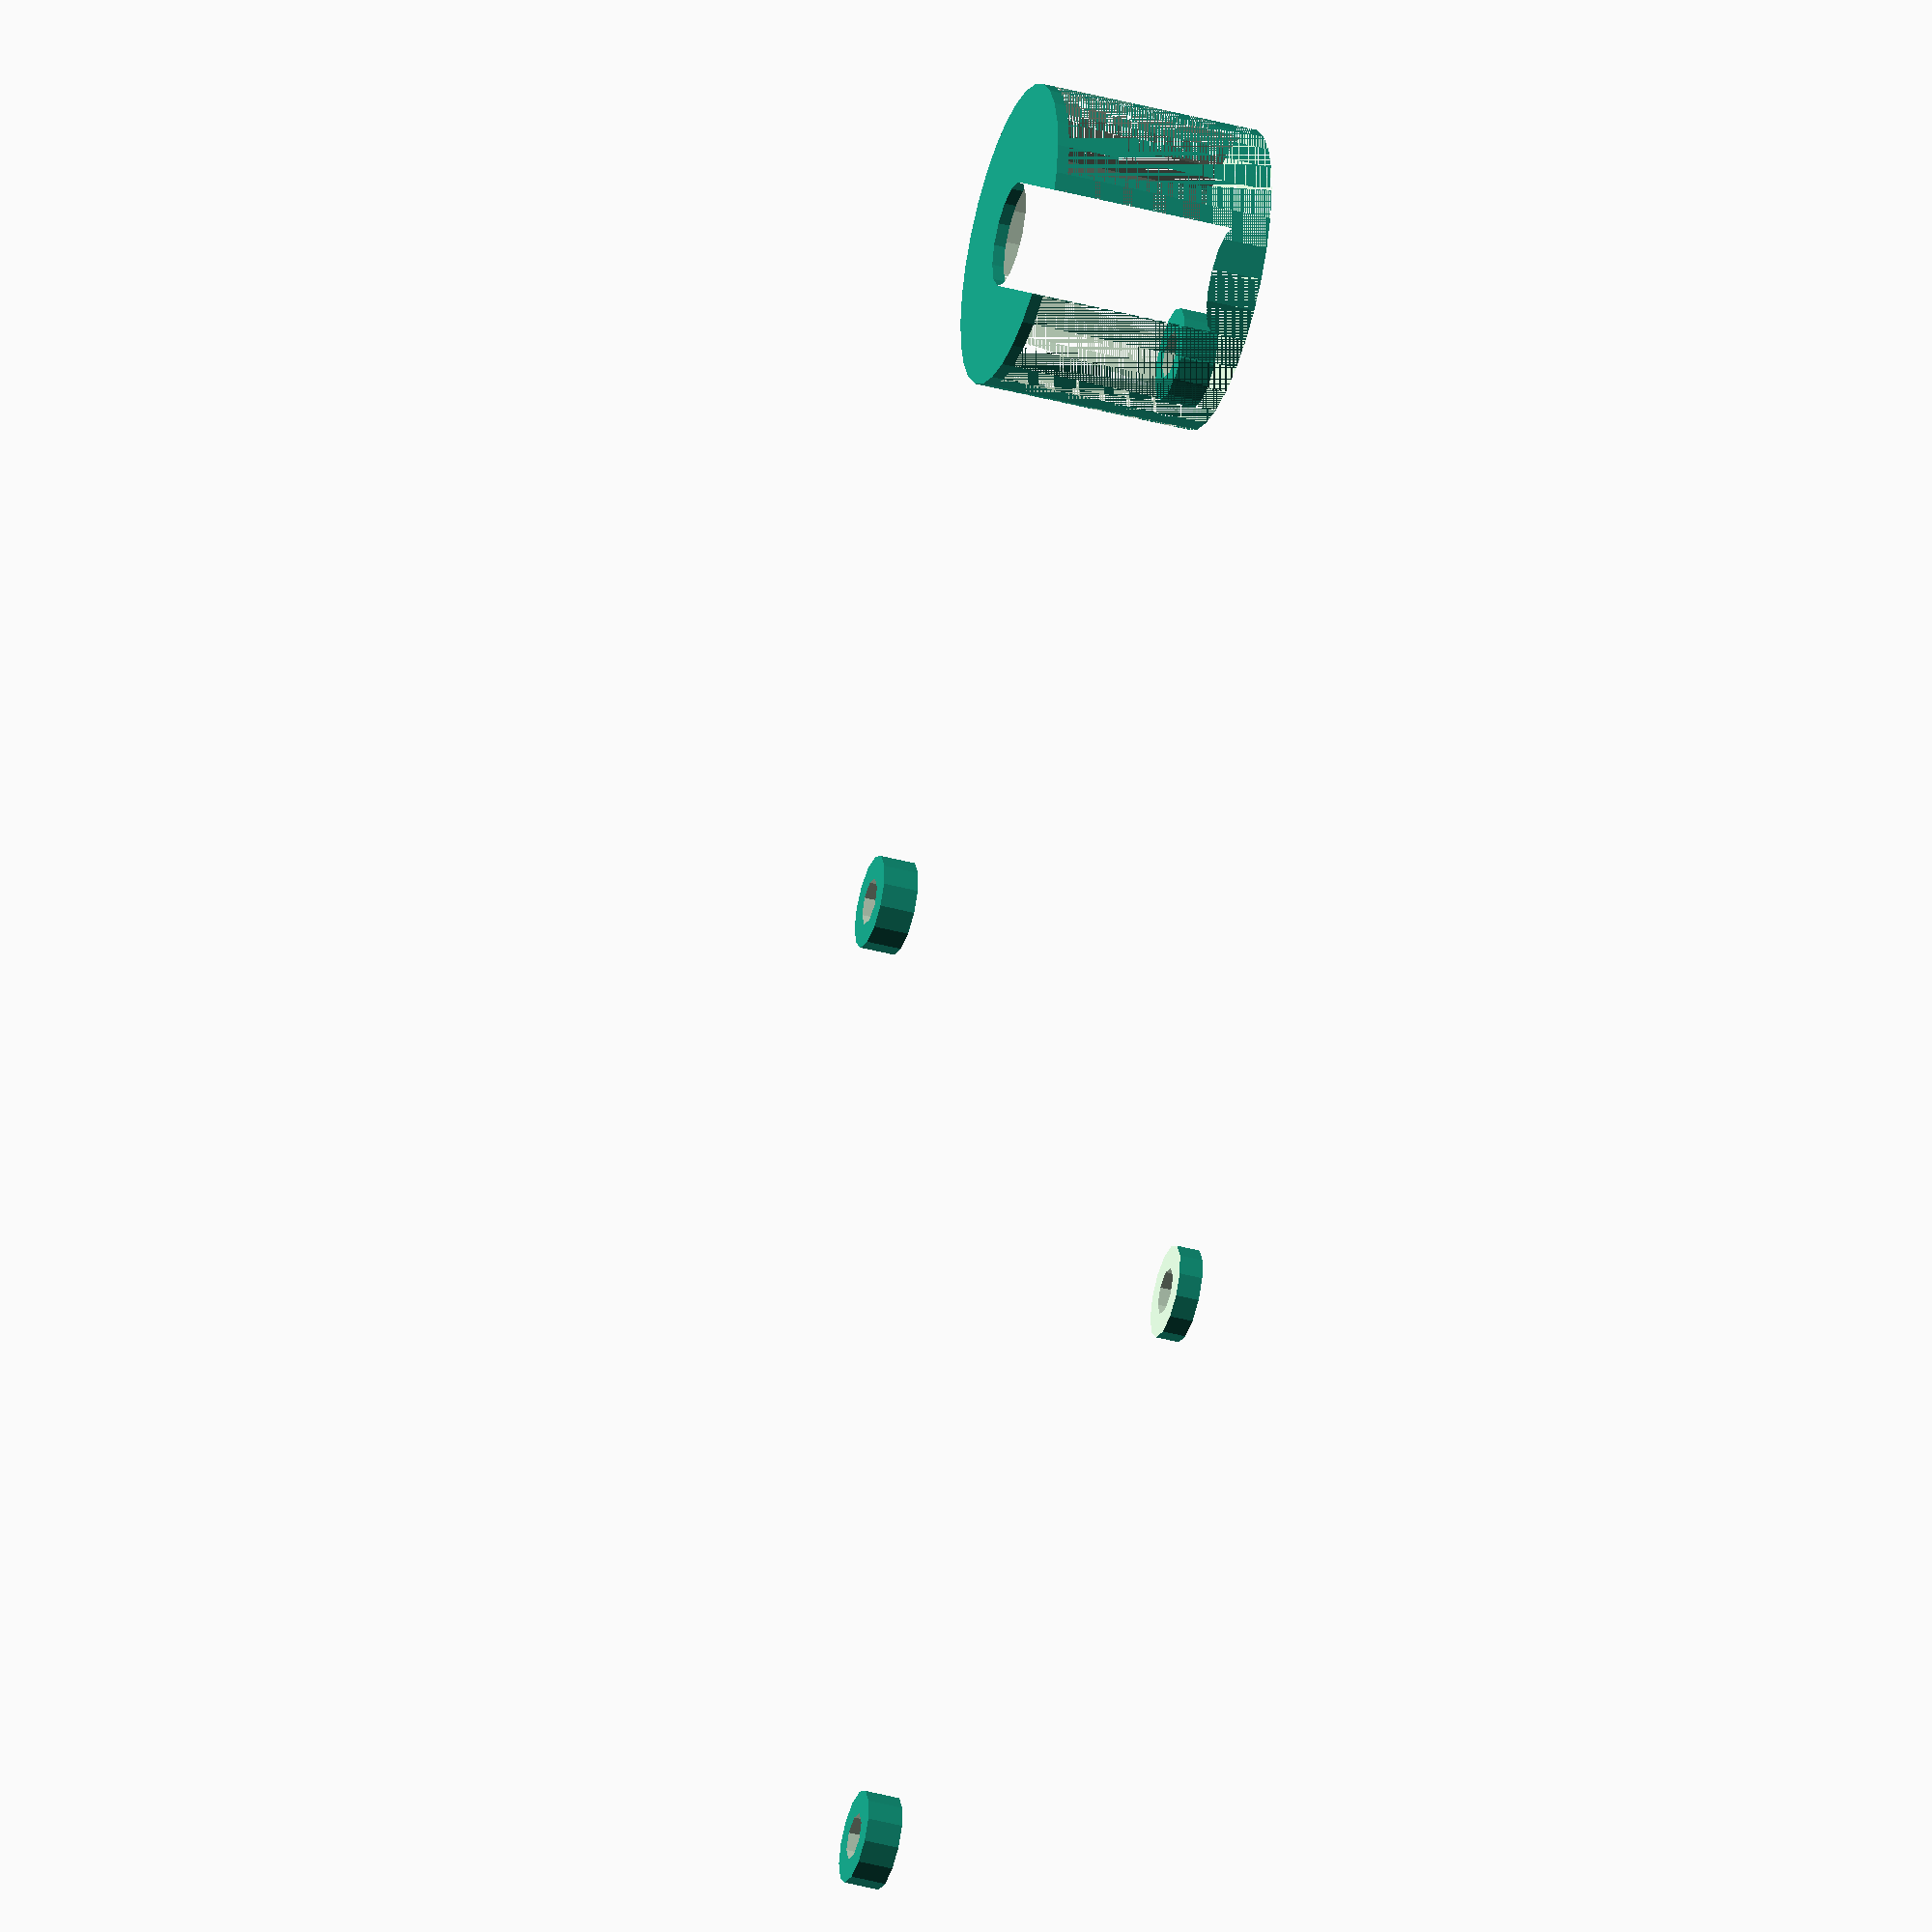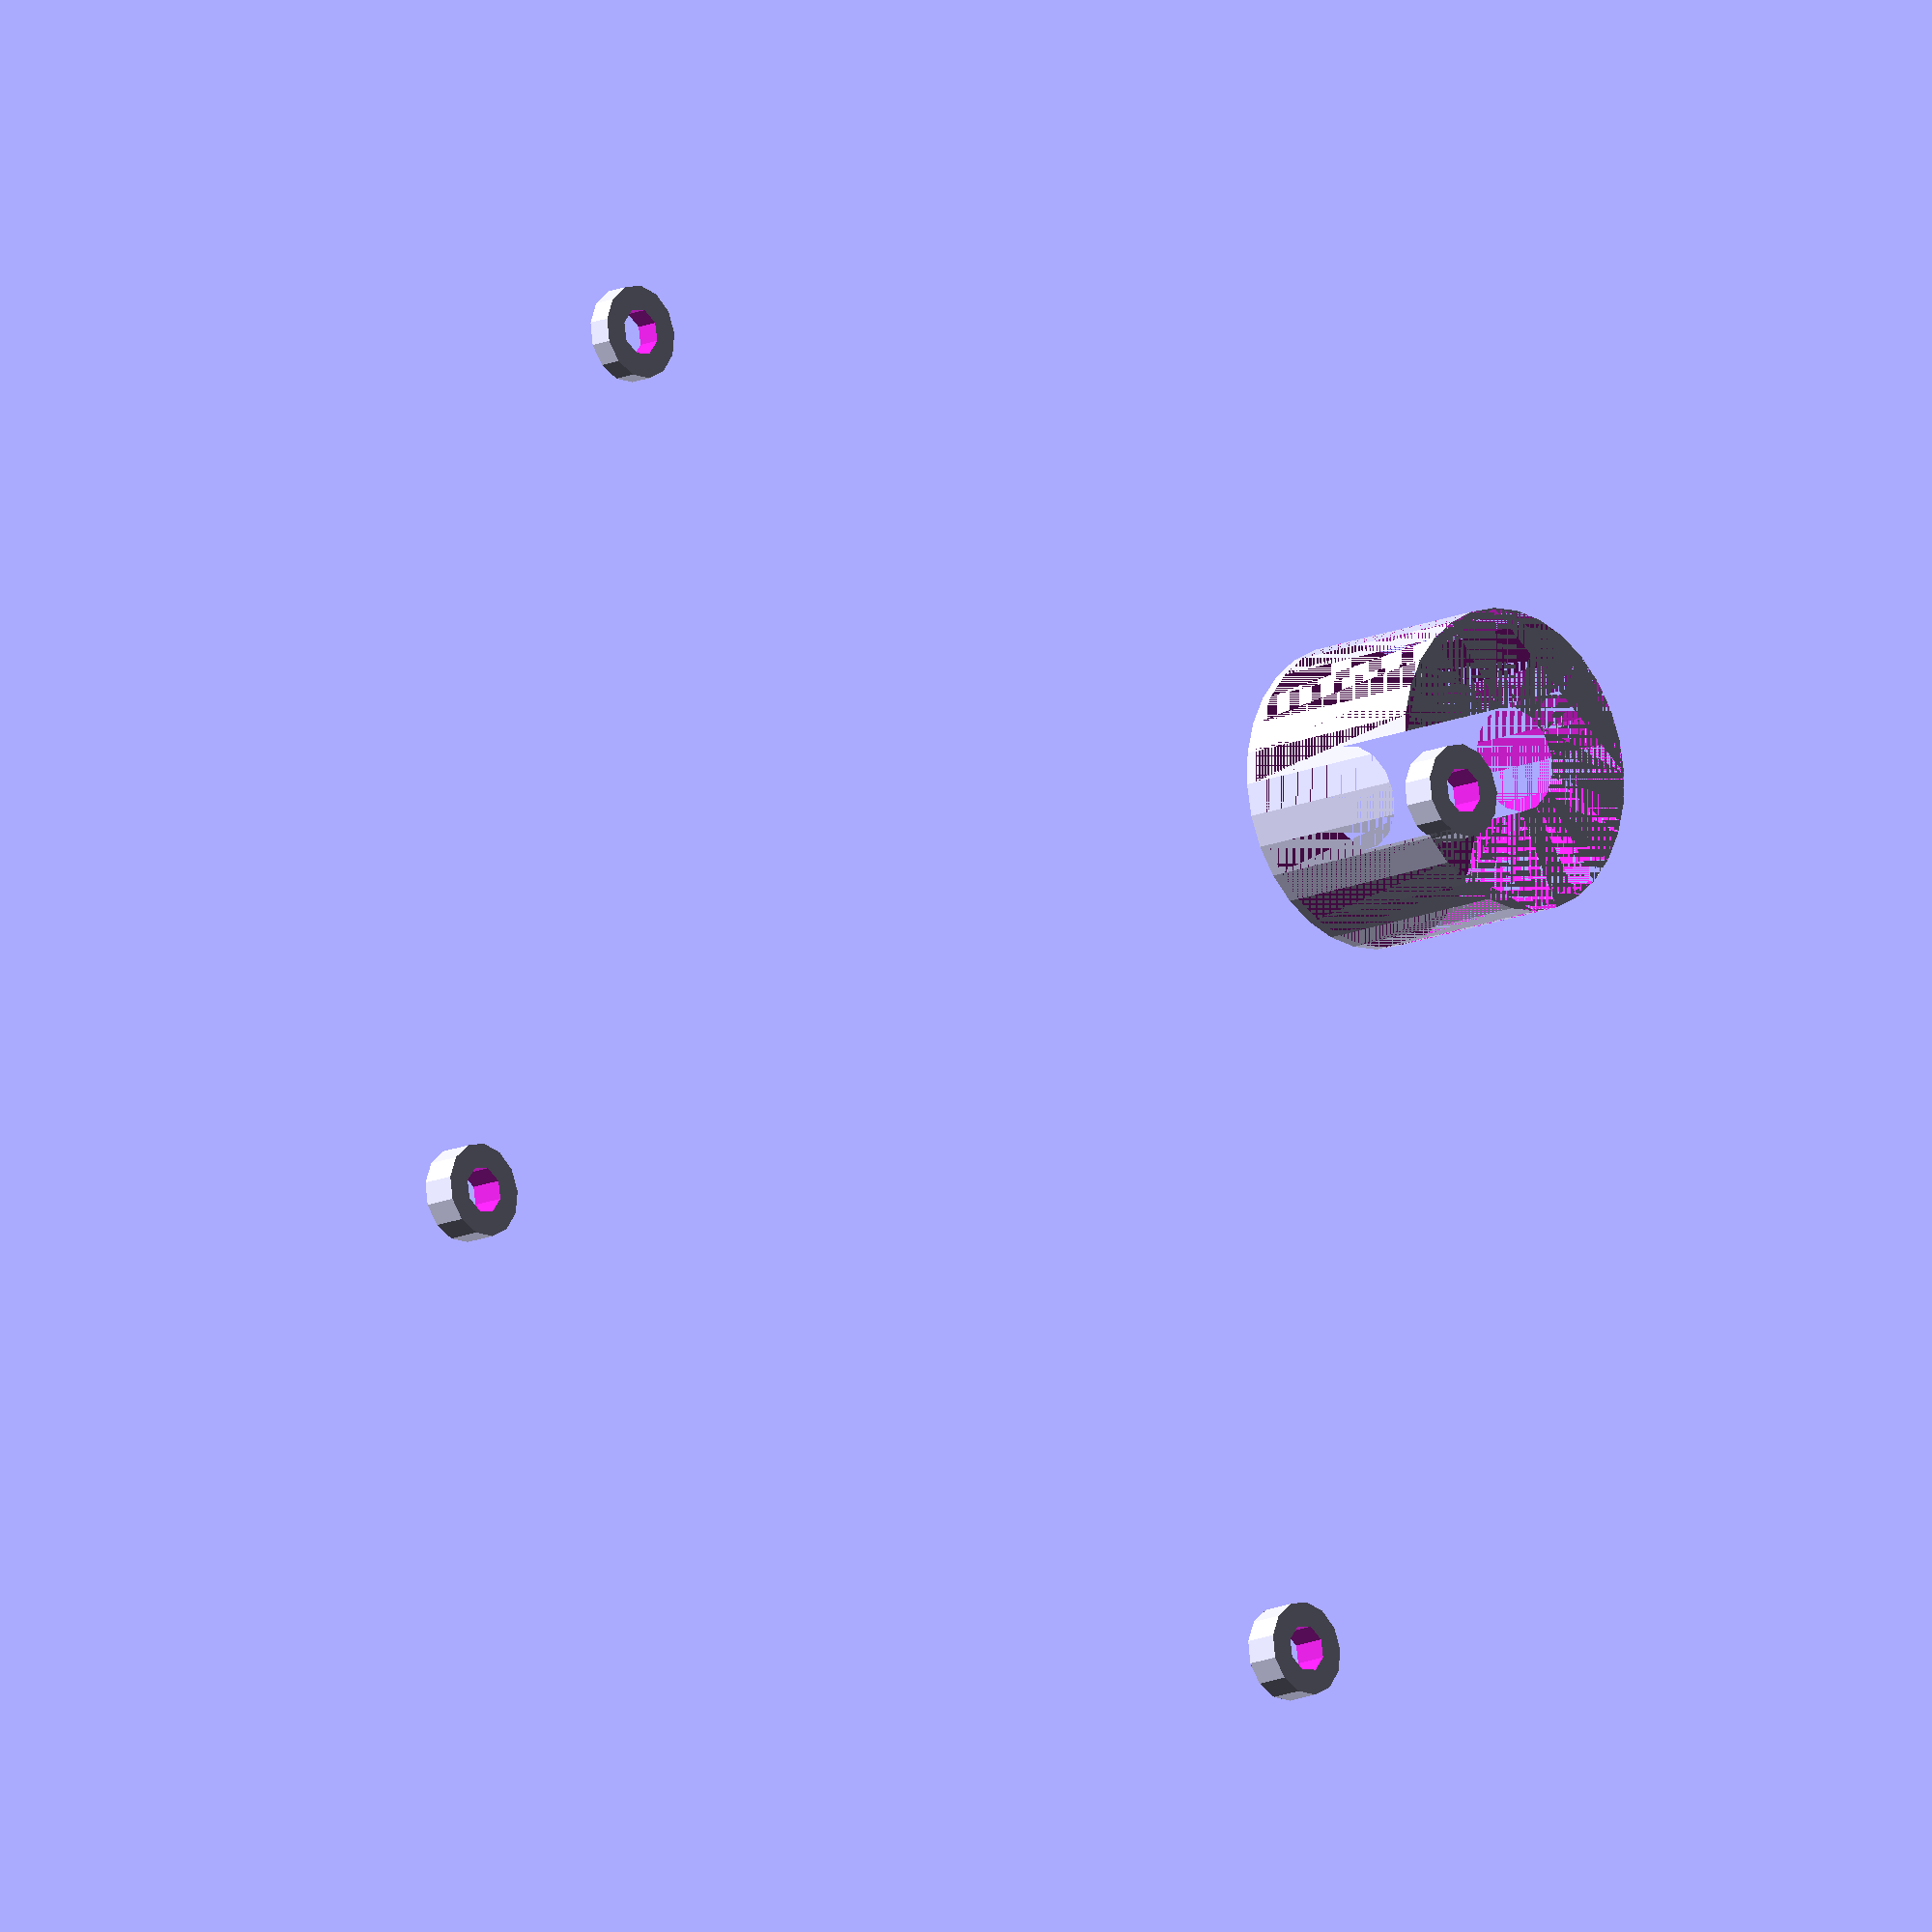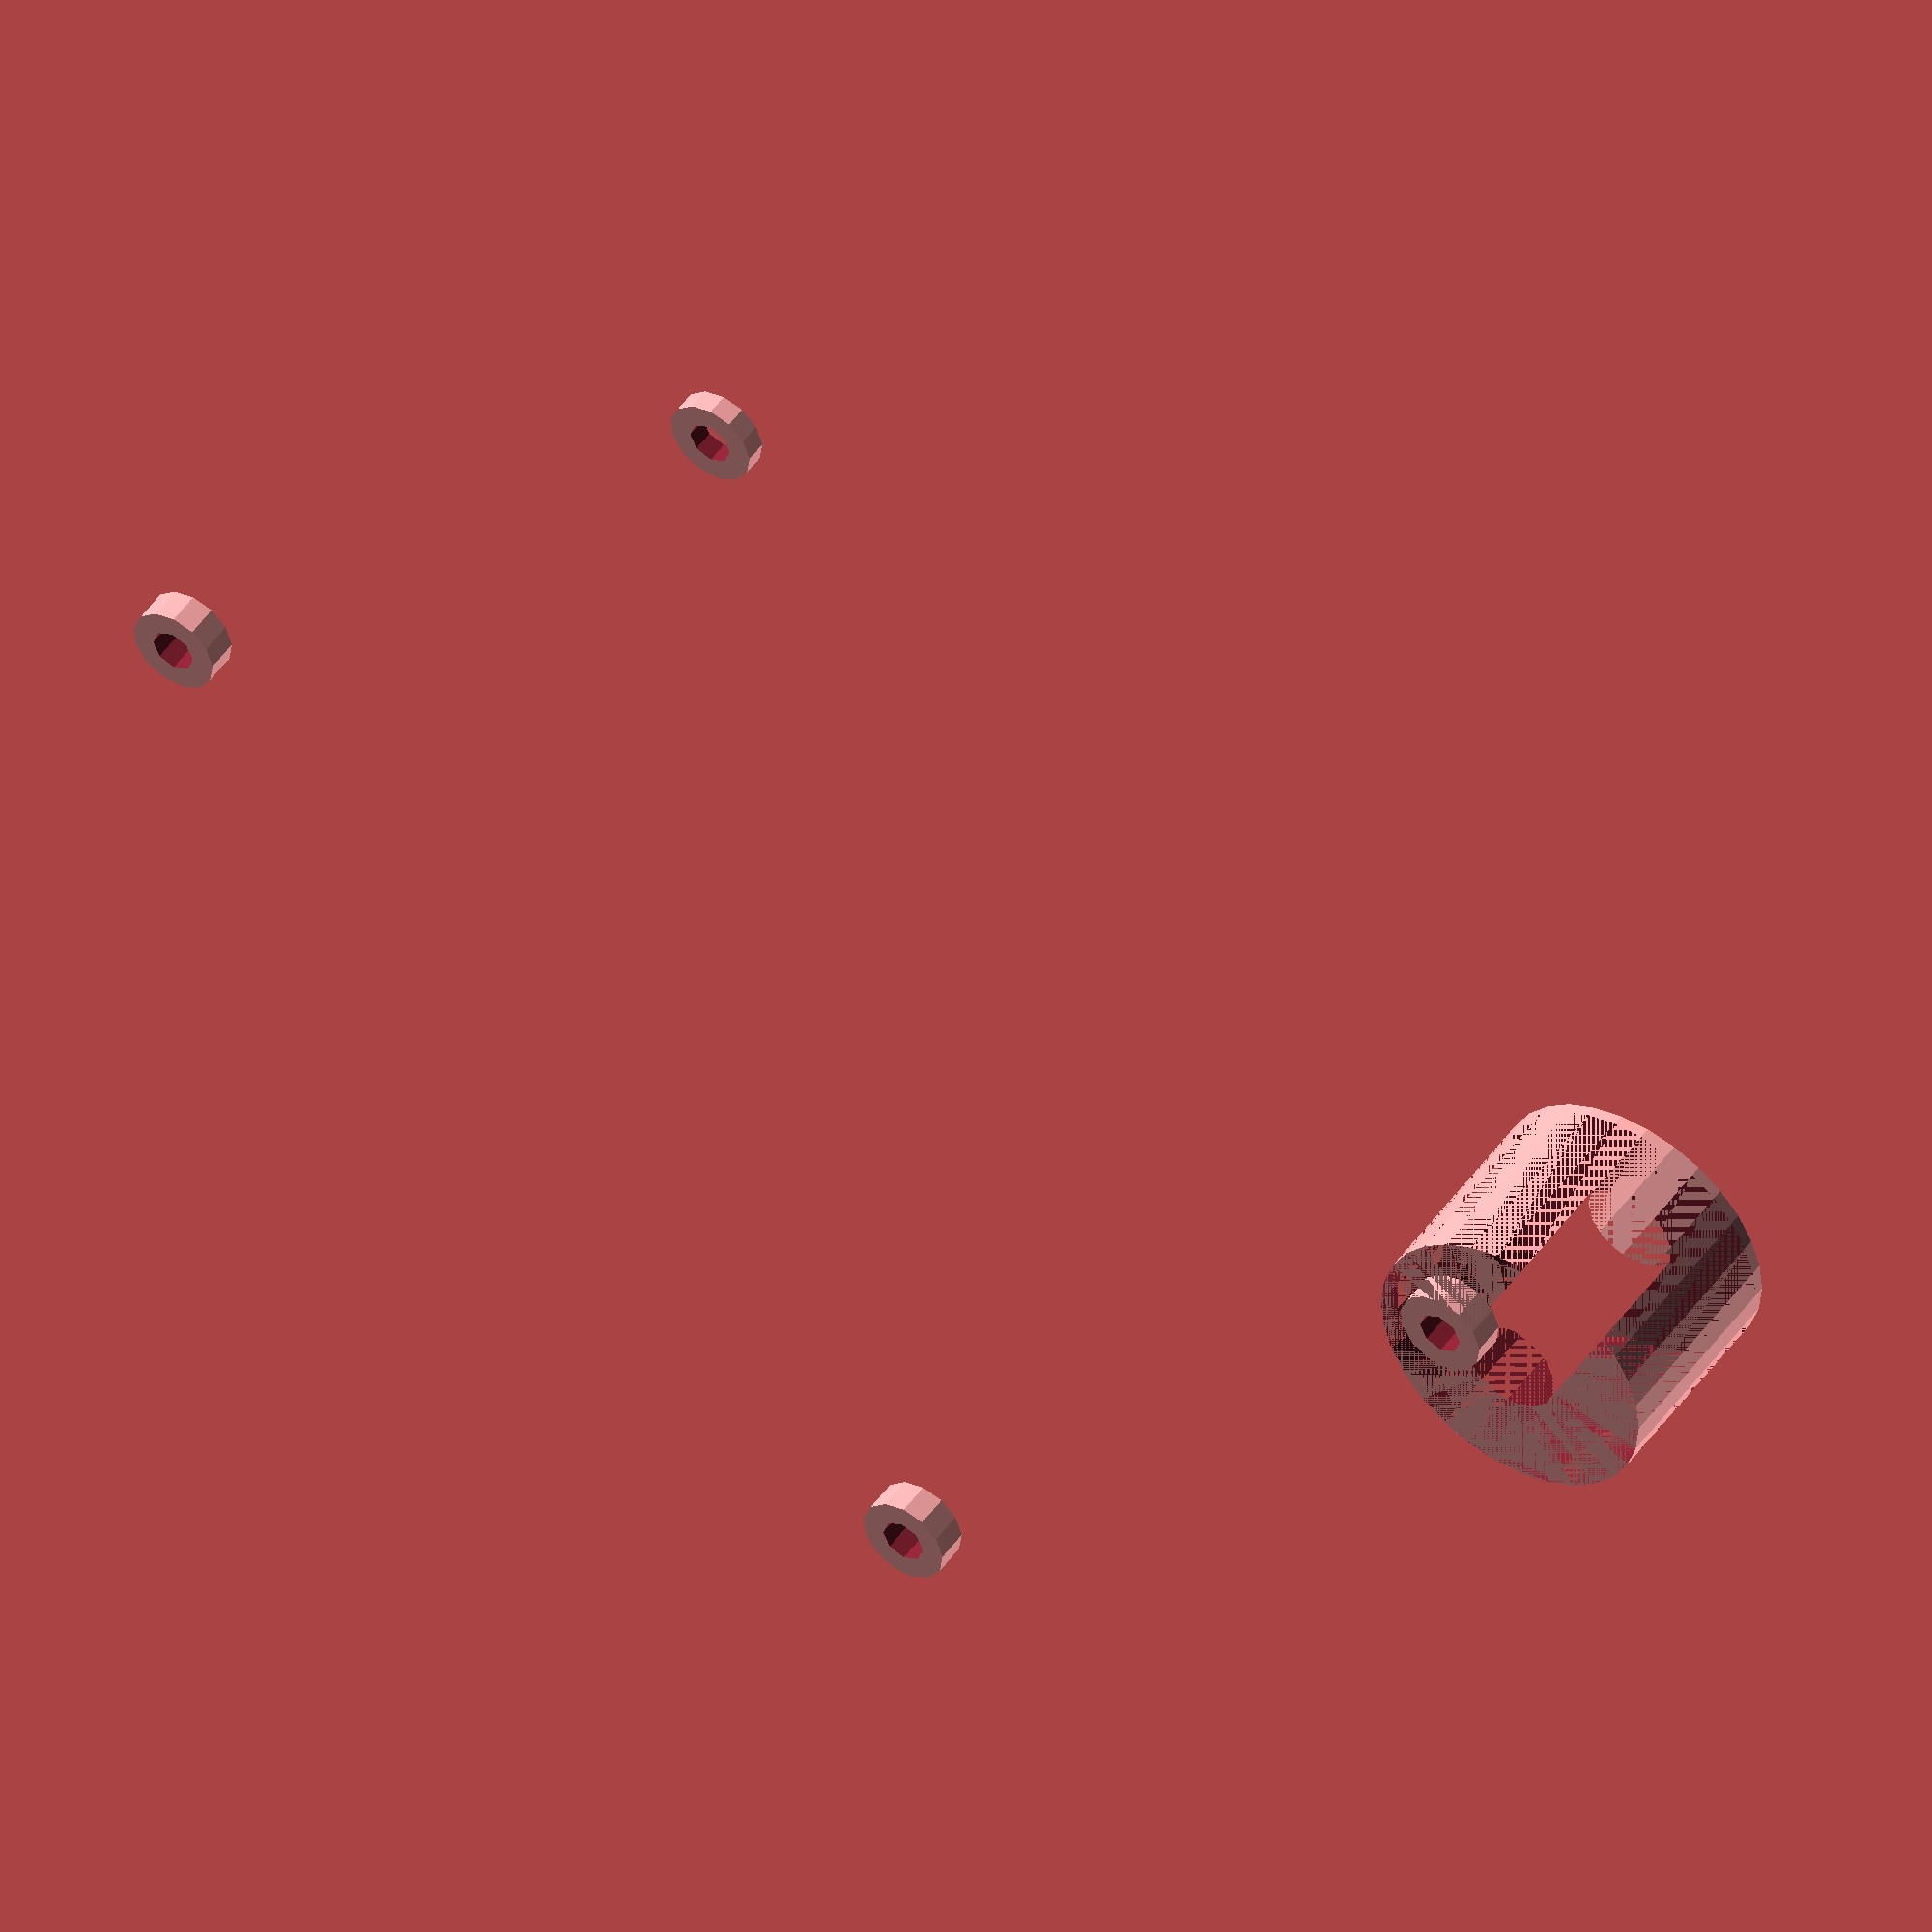
<openscad>
/*
 * @name Replimat Case - MKS Base 1.4
 * @author Timothy Schmidt
 * @date 2019
 * @url http://www.github.com/replimat-cad
 * @license http://www.gnu.org/licenses/agpl-3.0.en.html
 * @license https://www.tapr.org/TAPR_Open_Hardware_License_v1.0.txt
 * @todo make waterproof
 * @todo add wire labels
 */

include <MCAD/frame.scad>
include <MCAD/units.scad>

board = "MKS Base 1.4";

radius = 13;
x=4*1.5*inch;
y=4*1.5*inch;

// MKS TFT Dimensions (origin = 0,0)
// Board: 93,80
// Holes: 2.5,12.5;90.5,12.5;2.5,77.5;90.5,77.5
// Screen: 11,20;81,20;11,70;81,70x4z
// Buttons/knobs: none?

difference(){
union(){
difference(){

linear_extrude(height=19.05){
difference(){
translate([2*1.5*inch, 2*1.5*inch, 0])
hull()
{
    // place 4 circles in the corners, with the given radius
    translate([(-x/2)+radius, (-y/2)+(radius), 0])
    circle(r=radius);

    translate([(x/2)-radius, (-y/2)+radius, 0])
    circle(r=radius);

    translate([(-x/2)+radius, (y/2)-radius, 0])
    circle(r=radius);

    translate([(x/2)-radius, (y/2)-radius, 0])
    circle(r=radius);
}
    
    for(y=[0:3])
    for(x=[0:0])
        translate([x*1.5*inch + 0.75*inch, y*1.5*inch + 0.75 * inch, 0])
        circle(r=4.5);
}}

translate([2*1.5*inch+5, 2*1.5*inch+5, 1.8])
linear_extrude(height=18.05){
hull()
{
    // place 4 circles in the corners, with the given radius
    translate([(-x/2)+radius+35, (-y/2)+(radius), 0])
    circle(r=radius);

    translate([(x/2)-radius-10, (-y/2)+radius, 0])
    circle(r=radius);

    translate([(-x/2)+radius+35, (y/2)-radius-10, 0])
    circle(r=radius);

    translate([(x/2)-radius-10, (y/2)-radius-10, 0])
    circle(r=radius);
}
}
}

// MKS Base 1.4 dimensions (origin = 0,0):
// Board: 110,90
// Holes: 5,5;5,85;105,5;105,85

translate([frame_width+10,frame_width/2+2,1]){
//#cube([90,110,15]);
    translate([5,5,0])
    cylinder(r=4,h=3);
    translate([5,105,0])
    cylinder(r=4,h=3);
    translate([85,5,0])
    cylinder(r=4,h=3);
    translate([85,105,0])
    cylinder(r=4,h=3);
}
}

translate([frame_width+10,frame_width/2+2,1]){
    translate([5,5,-1])
    cylinder(r=2,h=10,$fn=8);
    translate([5,105,-1])
    cylinder(r=2,h=10,$fn=8);
    translate([85,5,-1])
    cylinder(r=2,h=10,$fn=8);
    translate([85,105,-1])
    cylinder(r=2,h=10,$fn=8);    
}

// Wire cutouts
//Left
translate([53,-1,5])
cube([7,15,13]);
translate([68,-1,5])
cube([7,15,13]);
translate([83,-1,5])
cube([7,15,13]);
translate([98,-1,5])
cube([7,15,13]);
translate([113,-1,5])
cube([7,15,13]);
translate([128,-1,5])
cube([7,15,13]);

// Bottom
translate([140,20,5])
cube([15,7,13]);
translate([140,35,5])
cube([15,7,13]);
translate([140,50,5])
cube([15,7,13]);
translate([140,65,5])
cube([15,7,13]);
translate([140,80,5])
cube([15,7,13]);
translate([140,95,5])
cube([15,7,13]);
translate([140,110,5])
cube([15,7,13]);
translate([140,125,5])
cube([15,7,13]);

// Right
translate([60,145,5])
cube([7,15,13]);
translate([75,145,5])
cube([7,15,13]);
translate([90,145,5])
cube([7,15,13]);
translate([105,145,5])
cube([7,15,13]);
translate([120,145,5])
cube([7,15,13]);

// Top
translate([-1,100,2])
cube([50,15,16]);
}
</openscad>
<views>
elev=220.1 azim=2.4 roll=108.5 proj=o view=solid
elev=193.8 azim=256.6 roll=44.4 proj=o view=wireframe
elev=312.1 azim=47.4 roll=213.1 proj=o view=solid
</views>
